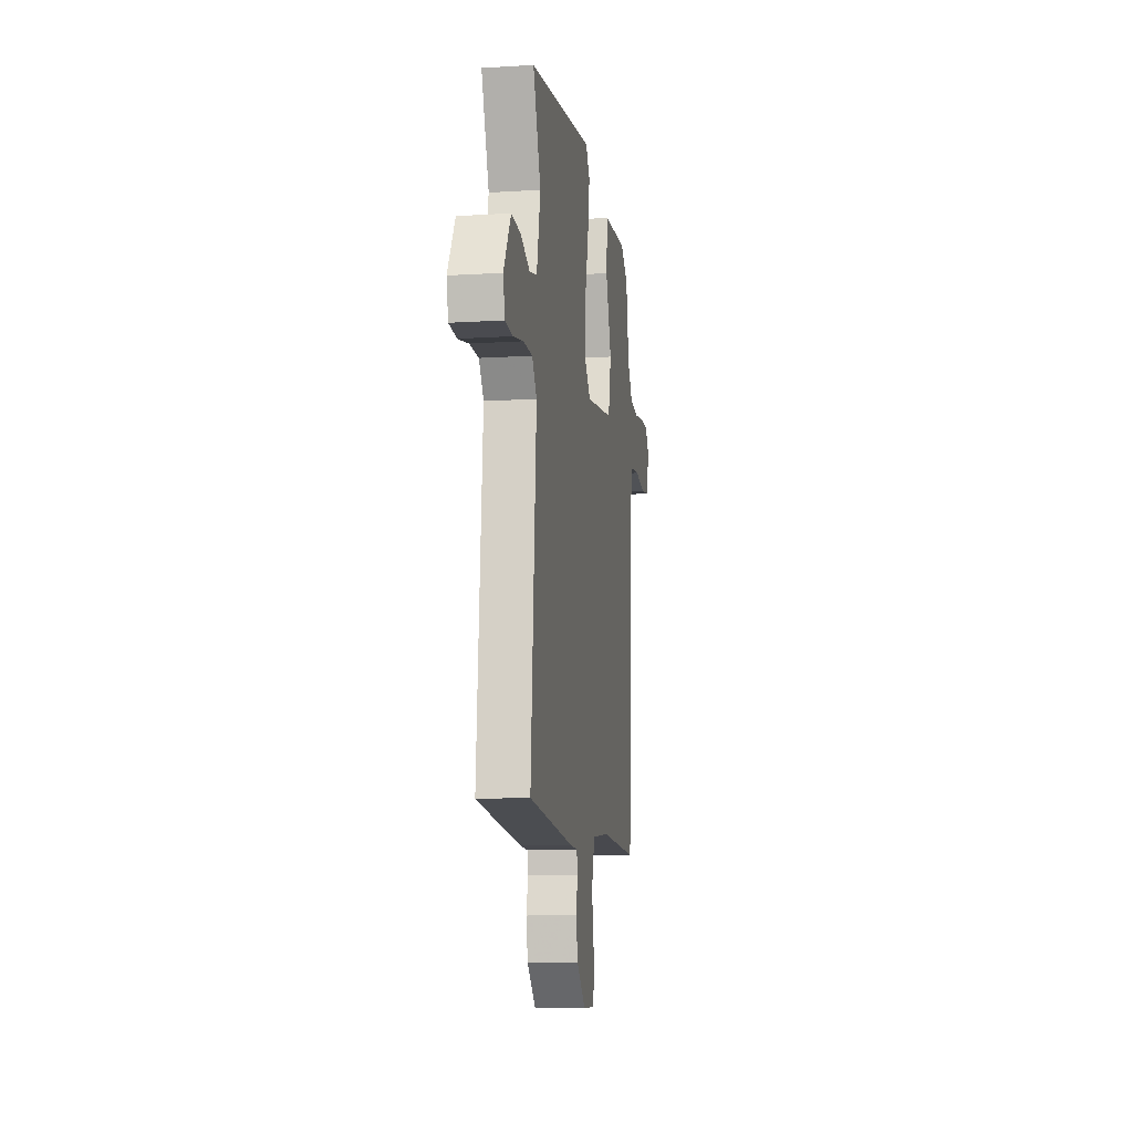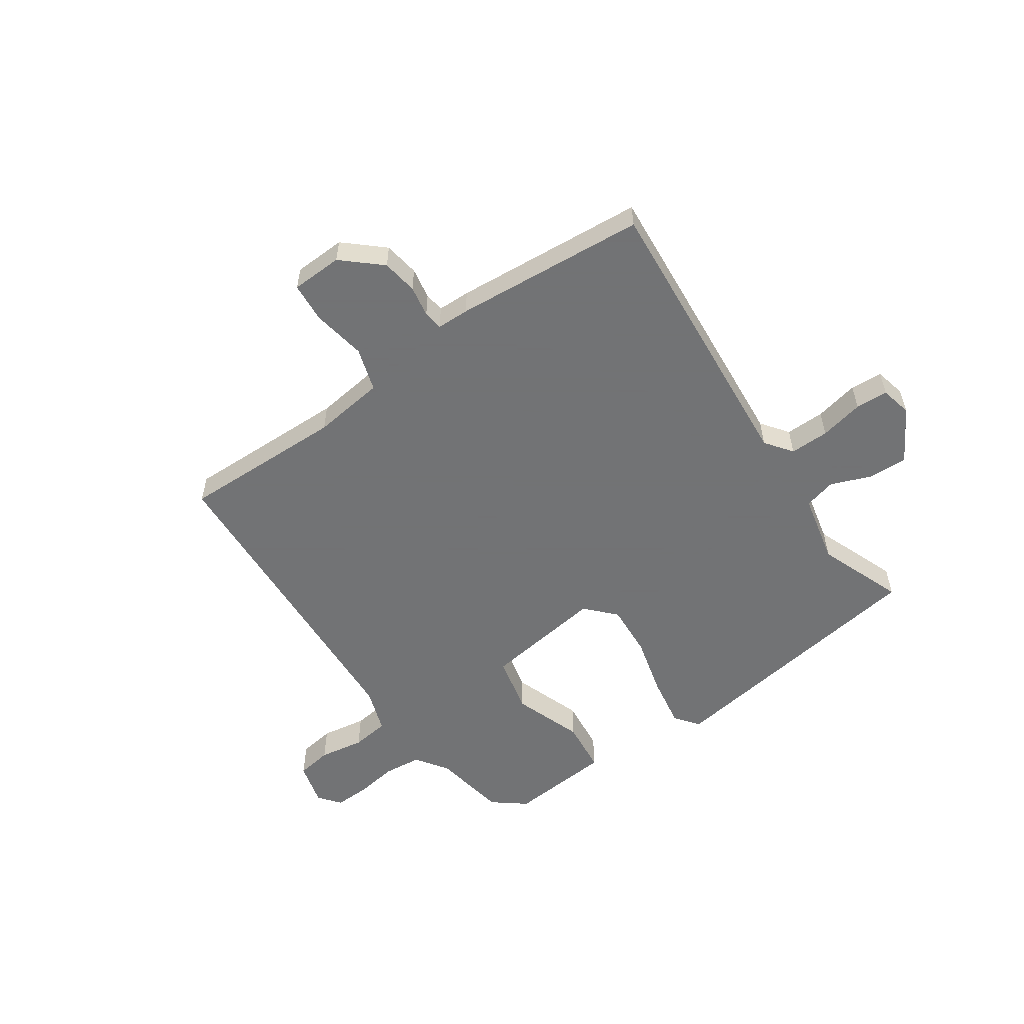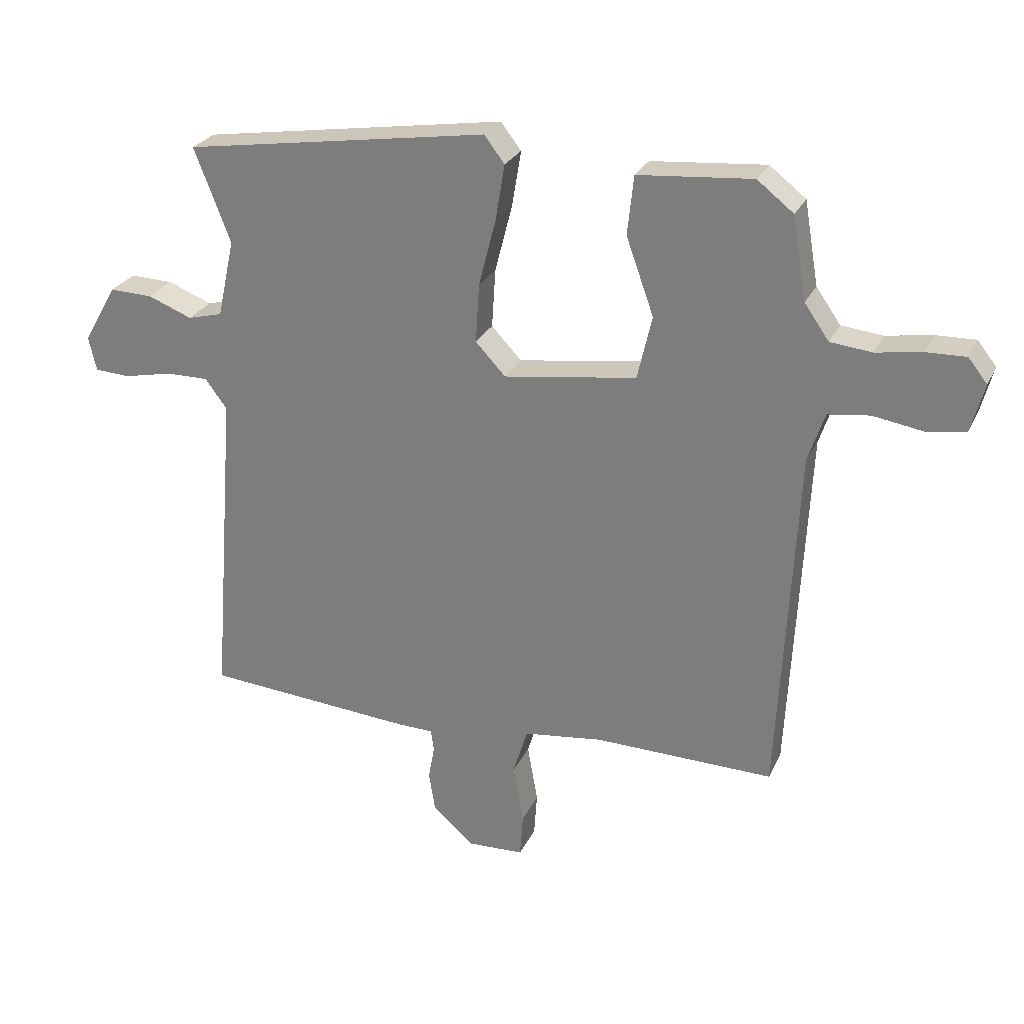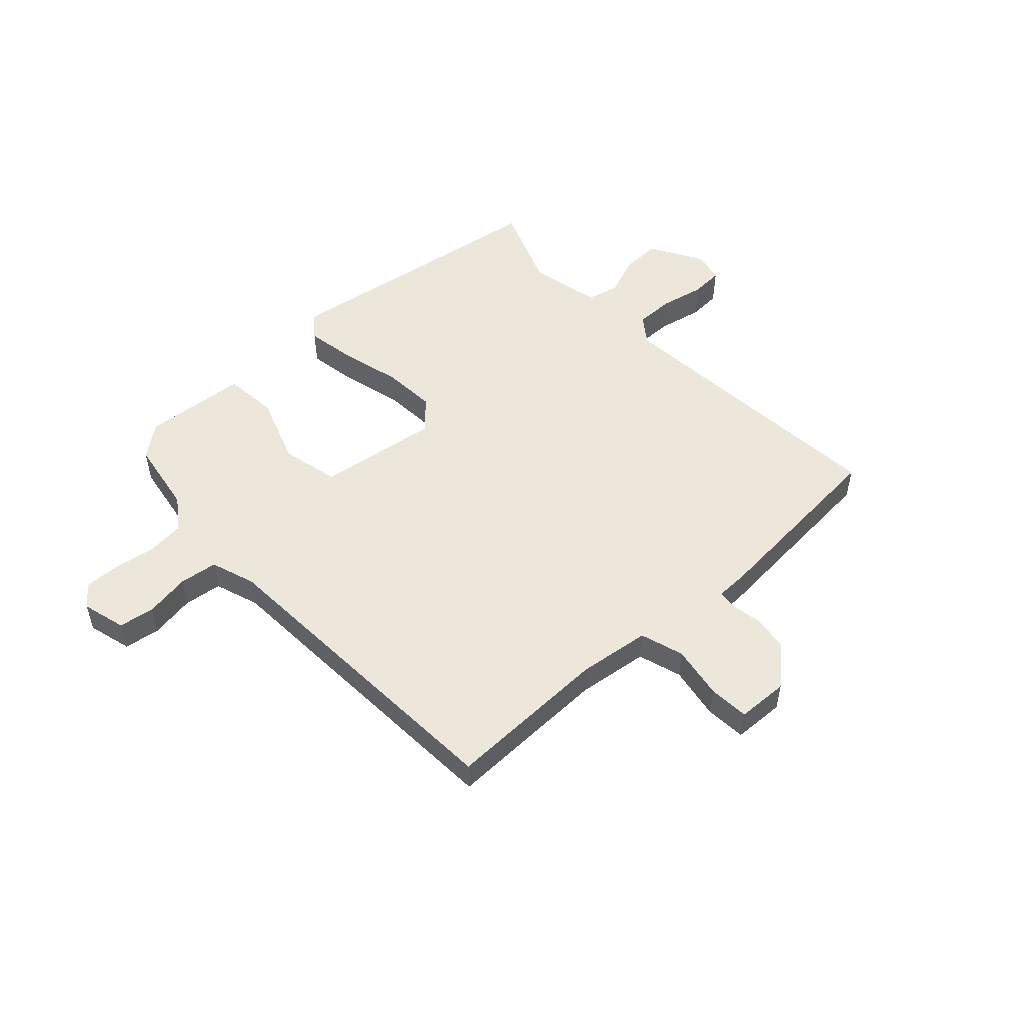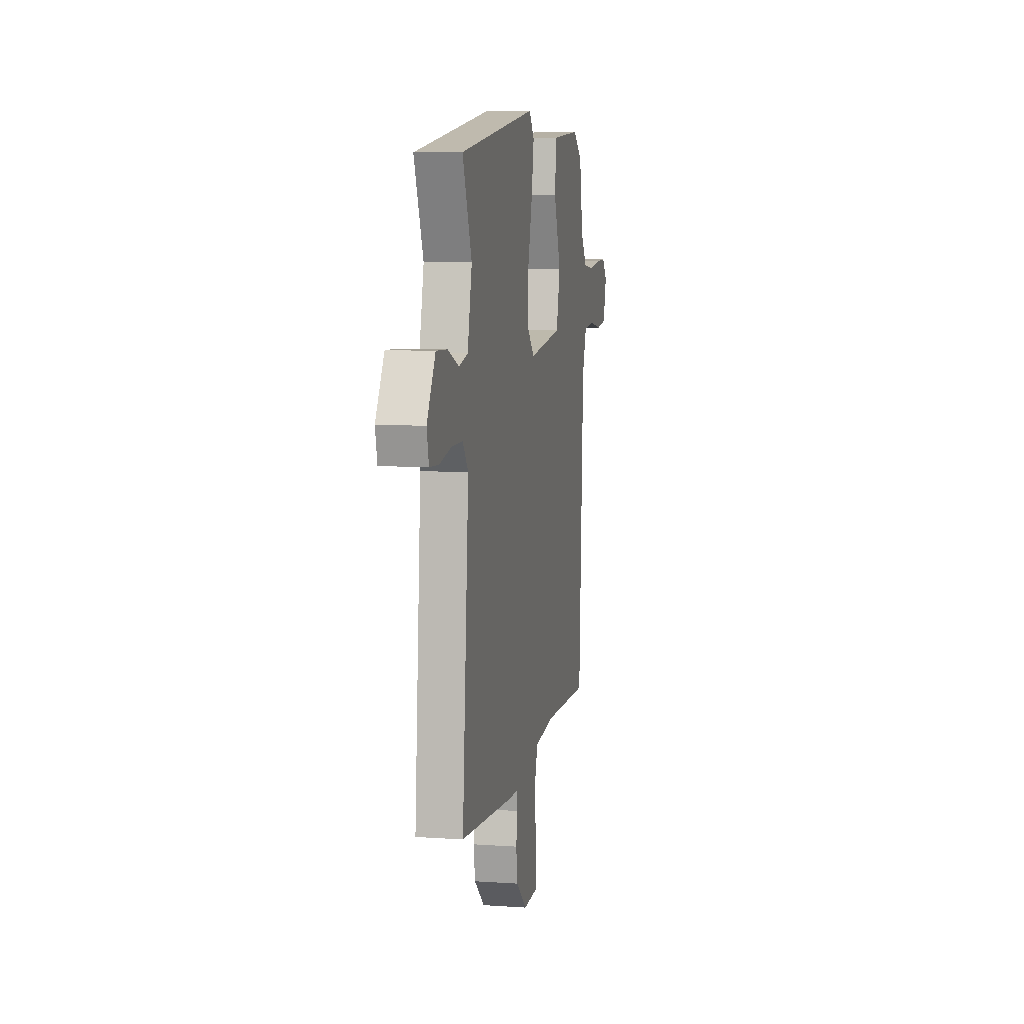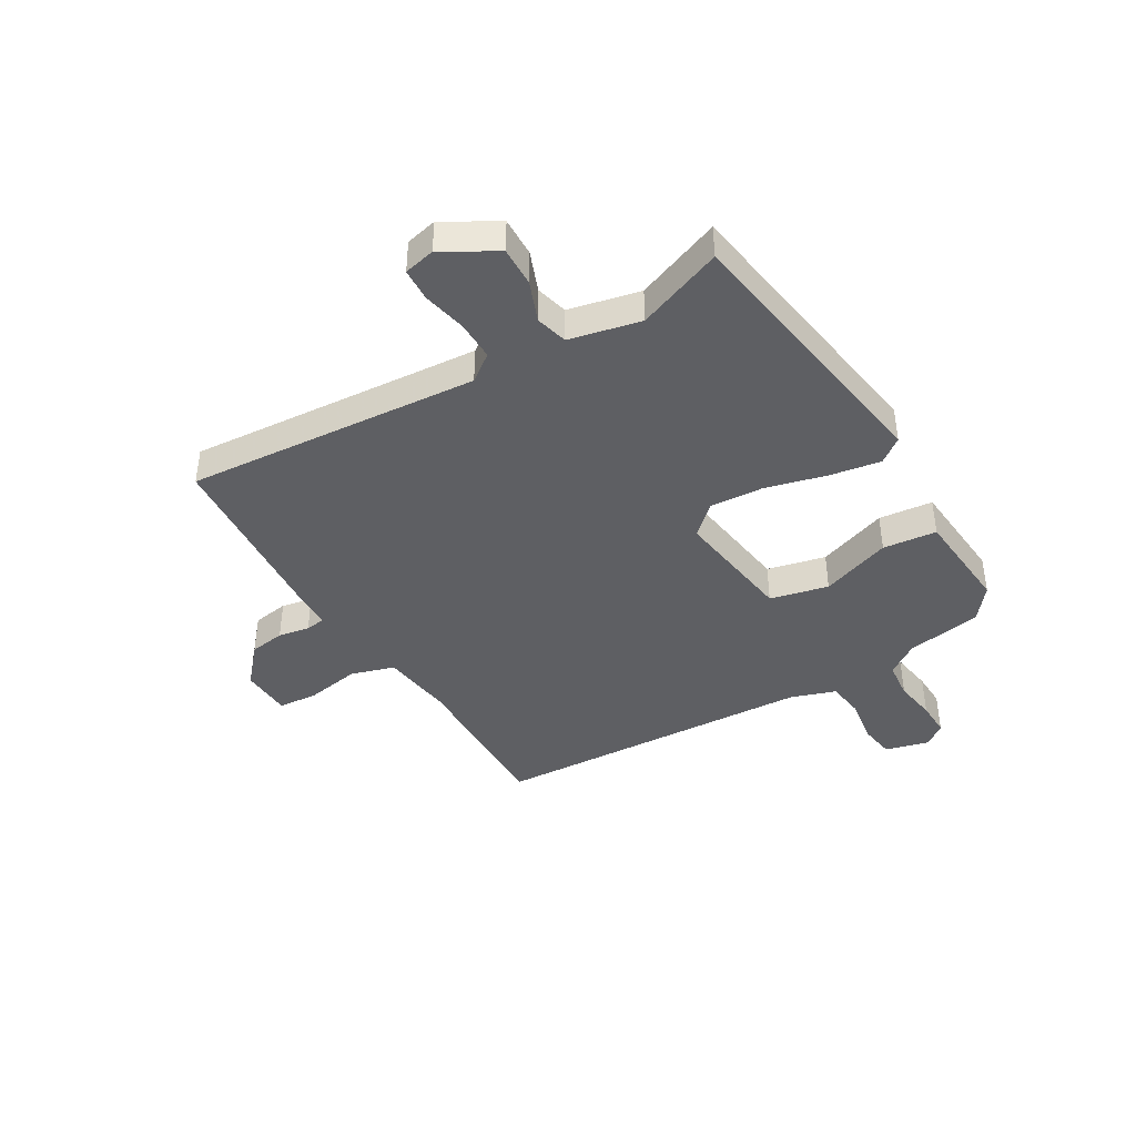
<metadata>
{"format":"obj","ext":"obj","renderer":"f3d","projection":"perspective","resolution":1024,"background":"white","views":[{"elev":-11.6,"azim":-81.5,"up":"+Z"},{"elev":-55.7,"azim":-145.5,"up":"+Y"},{"elev":26.6,"azim":21.0,"up":"+Z"},{"elev":51.9,"azim":137.0,"up":"+Y"},{"elev":7.3,"azim":-78.8,"up":"+Z"},{"elev":-41.5,"azim":-59.4,"up":"+Y"}]}
</metadata>
<code>
v 0.44 0.07 -0.482
v 0.146 0.07 -0.477
v 0.017 0.07 -0.494
v -0.007 0.07 -0.572
v 0.01 0.07 -0.668
v 0.005 0.07 -0.74
v -0.087 0.07 -0.744
v -0.155 0.07 -0.684
v -0.165 0.07 -0.62
v -0.155 0.07 -0.564
v -0.16 0.07 -0.529
v -0.218 0.07 -0.528
v -0.562 0.07 -0.502
v -0.521 0.07 0.023
v -0.557 0.07 0.071
v -0.627 0.07 0.07
v -0.706 0.07 0.053
v -0.764 0.07 0.056
v -0.777 0.07 0.112
v -0.722 0.07 0.207
v -0.651 0.07 0.205
v -0.579 0.07 0.177
v -0.522 0.07 0.192
v -0.494 0.07 0.319
v -0.553 0.07 0.472
v -0.055 0.07 0.549
v -0.022 0.07 0.506
v -0.037 0.07 0.415
v -0.065 0.07 0.306
v -0.071 0.07 0.21
v -0.022 0.07 0.158
v 0.195 0.07 0.189
v 0.219 0.07 0.293
v 0.174 0.07 0.418
v 0.184 0.07 0.514
v 0.37 0.07 0.53
v 0.429 0.07 0.484
v 0.452 0.07 0.35
v 0.492 0.07 0.293
v 0.56 0.07 0.286
v 0.635 0.07 0.298
v 0.699 0.07 0.3
v 0.73 0.07 0.261
v 0.709 0.07 0.182
v 0.645 0.07 0.172
v 0.564 0.07 0.185
v 0.496 0.07 0.176
v 0.469 0.07 0.096
v 0.44 0 -0.482
v 0.146 0 -0.477
v 0.017 0 -0.494
v -0.007 0 -0.572
v 0.01 0 -0.668
v 0.005 0 -0.74
v -0.087 0 -0.744
v -0.155 0 -0.684
v -0.165 0 -0.62
v -0.155 0 -0.564
v -0.16 0 -0.529
v -0.218 0 -0.528
v -0.562 0 -0.502
v -0.521 0 0.023
v -0.557 0 0.071
v -0.627 0 0.07
v -0.706 0 0.053
v -0.764 0 0.056
v -0.777 0 0.112
v -0.722 0 0.207
v -0.651 0 0.205
v -0.579 0 0.177
v -0.522 0 0.192
v -0.494 0 0.319
v -0.553 0 0.472
v -0.055 0 0.549
v -0.022 0 0.506
v -0.037 0 0.415
v -0.065 0 0.306
v -0.071 0 0.21
v -0.022 0 0.158
v 0.195 0 0.189
v 0.219 0 0.293
v 0.174 0 0.418
v 0.184 0 0.514
v 0.37 0 0.53
v 0.429 0 0.484
v 0.452 0 0.35
v 0.492 0 0.293
v 0.56 0 0.286
v 0.635 0 0.298
v 0.699 0 0.3
v 0.73 0 0.261
v 0.709 0 0.182
v 0.645 0 0.172
v 0.564 0 0.185
v 0.496 0 0.176
v 0.469 0 0.096
f 44 45 46
f 43 44 46
f 42 43 46
f 41 42 46
f 40 41 46
f 39 40 46 47
f 38 39 47 48
f 37 38 48
f 36 37 48
f 35 36 48
f 34 35 48
f 33 34 48
f 27 28 29
f 26 27 29
f 25 26 29
f 24 25 29
f 23 24 29 30
f 22 23 30 31
f 20 21 22
f 19 20 22
f 18 19 22
f 17 18 22
f 16 17 22
f 15 16 22 31
f 11 12 13 14
f 8 9 10
f 7 8 10
f 6 7 10
f 5 6 10
f 4 5 10
f 3 4 10 11
f 48 1 2
f 33 48 2
f 32 33 2
f 32 2 3
f 31 32 3
f 15 31 3
f 14 15 3
f 3 11 14
f 94 93 92
f 94 92 91
f 94 91 90
f 94 90 89
f 94 89 88
f 95 94 88 87
f 96 95 87 86
f 96 86 85
f 96 85 84
f 96 84 83
f 96 83 82
f 96 82 81
f 77 76 75
f 77 75 74
f 77 74 73
f 77 73 72
f 78 77 72 71
f 79 78 71 70
f 70 69 68
f 70 68 67
f 70 67 66
f 70 66 65
f 70 65 64
f 79 70 64 63
f 62 61 60 59
f 58 57 56
f 58 56 55
f 58 55 54
f 58 54 53
f 58 53 52
f 59 58 52 51
f 50 49 96
f 50 96 81
f 50 81 80
f 51 50 80
f 51 80 79
f 51 79 63
f 51 63 62
f 62 59 51
f 1 49 50 2
f 2 50 51 3
f 3 51 52 4
f 4 52 53 5
f 5 53 54 6
f 6 54 55 7
f 7 55 56 8
f 8 56 57 9
f 9 57 58 10
f 10 58 59 11
f 11 59 60 12
f 12 60 61 13
f 13 61 62 14
f 14 62 63 15
f 15 63 64 16
f 16 64 65 17
f 17 65 66 18
f 18 66 67 19
f 19 67 68 20
f 20 68 69 21
f 21 69 70 22
f 22 70 71 23
f 23 71 72 24
f 24 72 73 25
f 25 73 74 26
f 26 74 75 27
f 27 75 76 28
f 28 76 77 29
f 29 77 78 30
f 30 78 79 31
f 31 79 80 32
f 32 80 81 33
f 33 81 82 34
f 34 82 83 35
f 35 83 84 36
f 36 84 85 37
f 37 85 86 38
f 38 86 87 39
f 39 87 88 40
f 40 88 89 41
f 41 89 90 42
f 42 90 91 43
f 43 91 92 44
f 44 92 93 45
f 45 93 94 46
f 46 94 95 47
f 47 95 96 48
f 48 96 49 1

</code>
